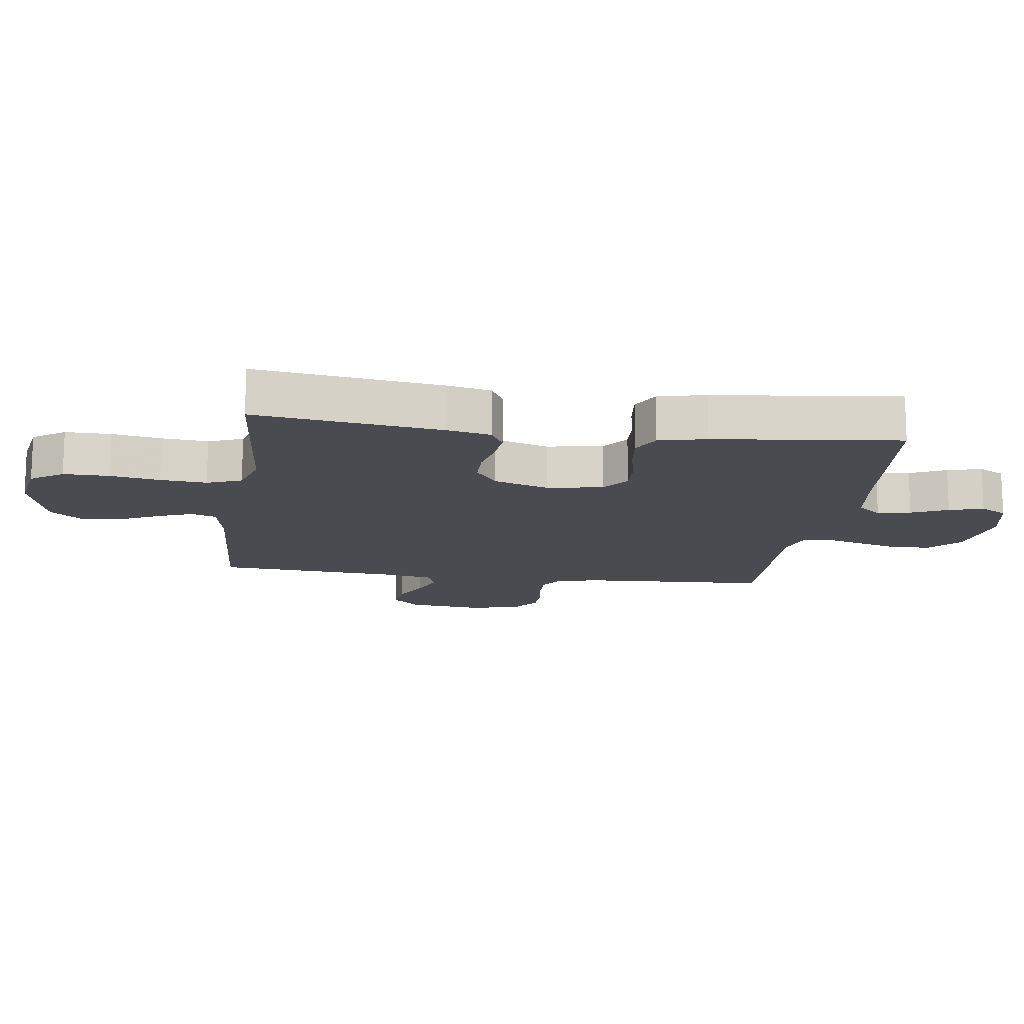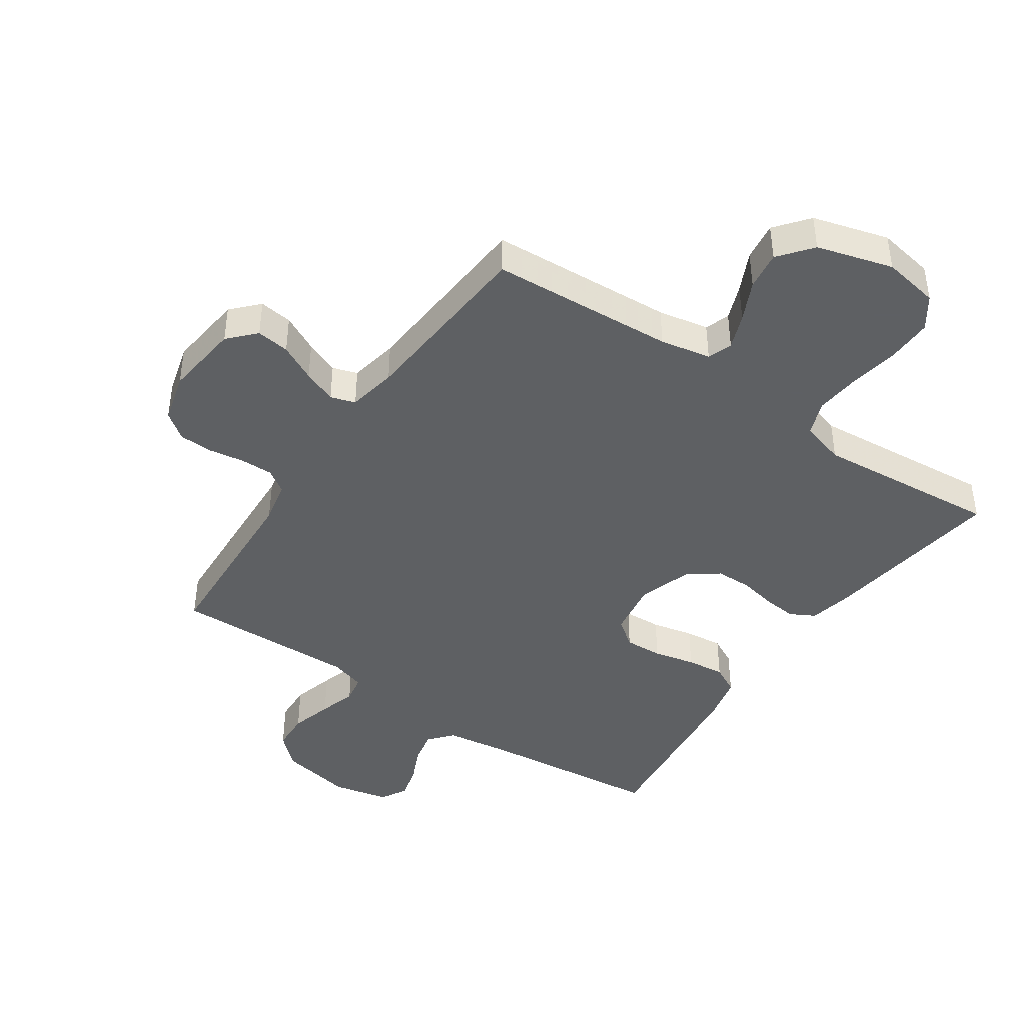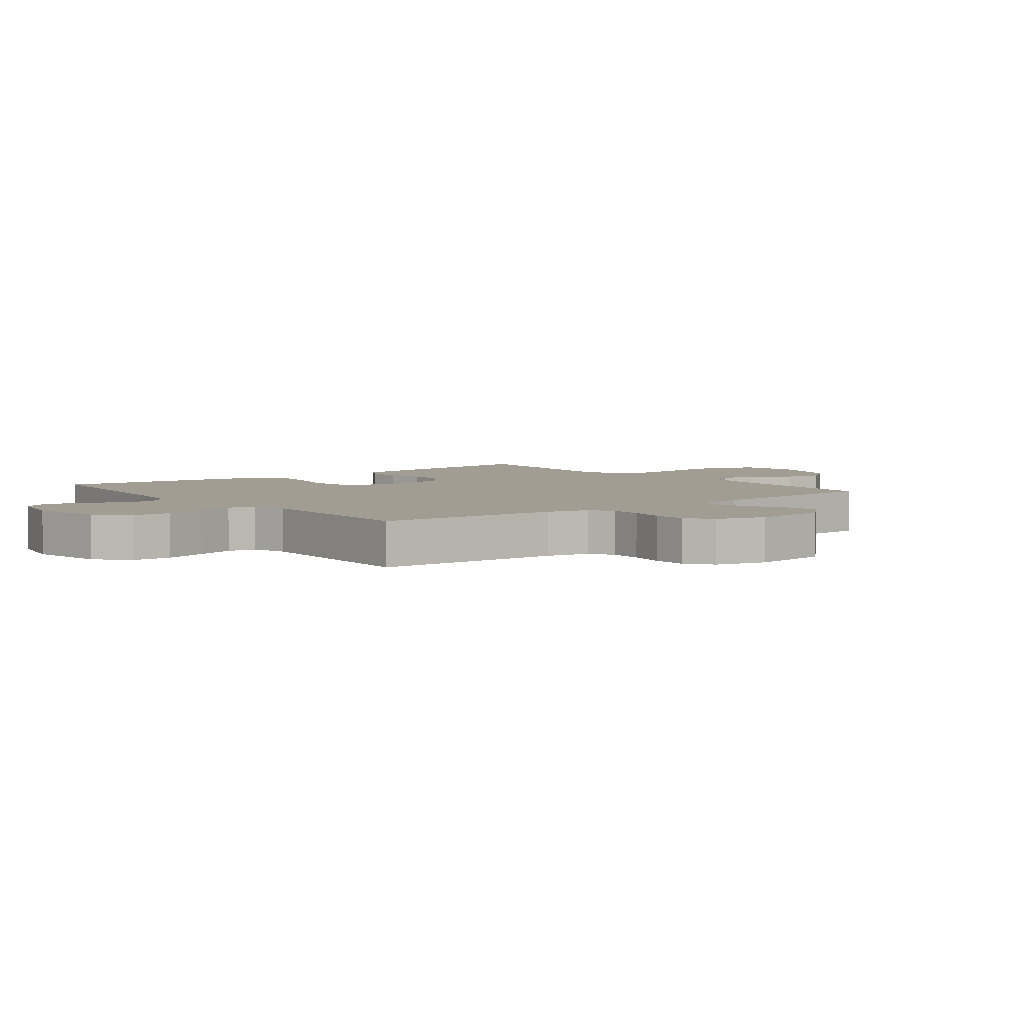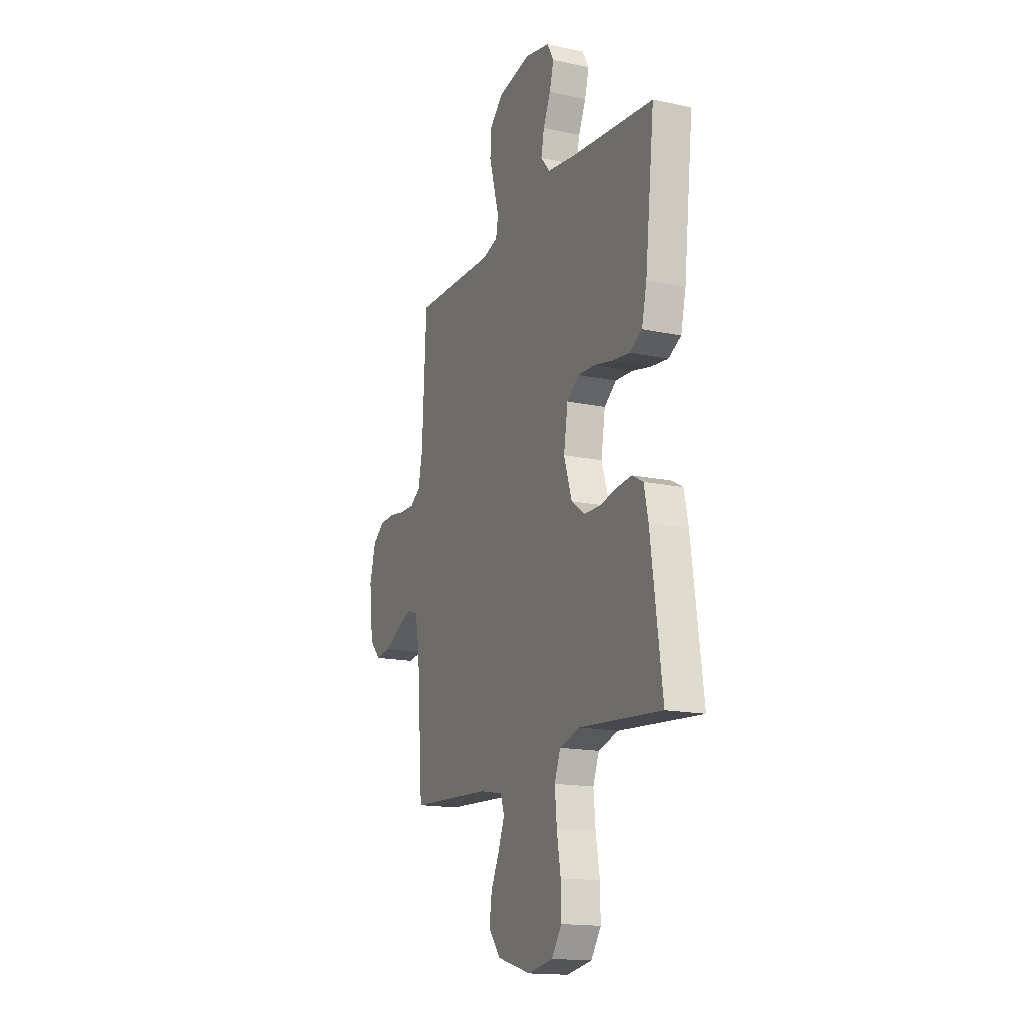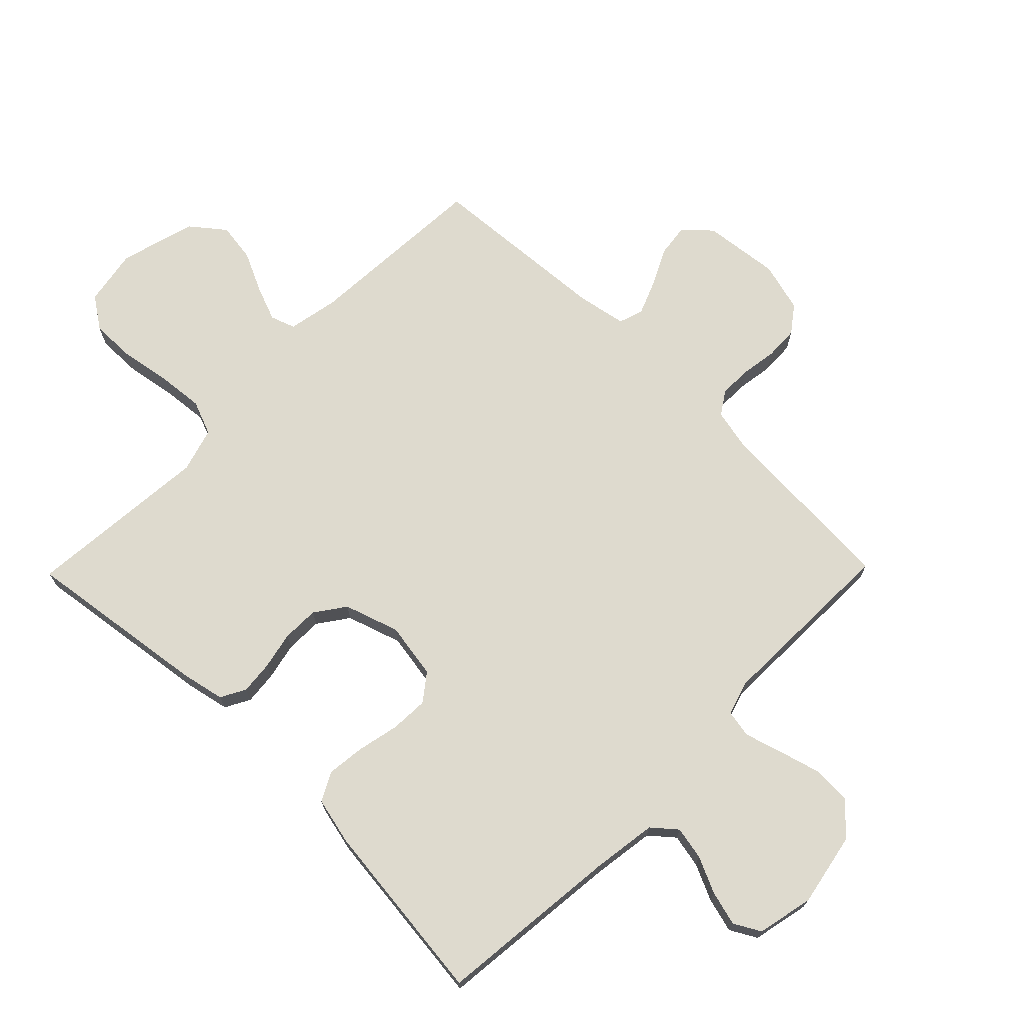
<metadata>
{"format":"obj","ext":"obj","renderer":"f3d","projection":"perspective","resolution":1024,"background":"white","views":[{"elev":-14.4,"azim":-97.9,"up":"+Y"},{"elev":-42.7,"azim":145.6,"up":"+Y"},{"elev":4.7,"azim":51.9,"up":"+Y"},{"elev":-16.2,"azim":-113.5,"up":"+Z"},{"elev":71.1,"azim":-45.6,"up":"+Y"}]}
</metadata>
<code>
v -0.5 0.07 0.5
v -0.2 0.07 0.531
v -0.096 0.07 0.546
v -0.063 0.07 0.585
v -0.074 0.07 0.639
v -0.101 0.07 0.698
v -0.116 0.07 0.754
v -0.092 0.07 0.797
v 0 0.07 0.817
v 0.119 0.07 0.794
v 0.169 0.07 0.747
v 0.172 0.07 0.684
v 0.153 0.07 0.616
v 0.135 0.07 0.555
v 0.143 0.07 0.51
v 0.2 0.07 0.493
v 0.5 0.07 0.5
v 0.516 0.07 0.2
v 0.531 0.07 0.13
v 0.569 0.07 0.105
v 0.622 0.07 0.106
v 0.68 0.07 0.115
v 0.735 0.07 0.113
v 0.778 0.07 0.081
v 0.8 0.07 0
v 0.786 0.07 -0.124
v 0.746 0.07 -0.167
v 0.692 0.07 -0.16
v 0.632 0.07 -0.13
v 0.577 0.07 -0.108
v 0.537 0.07 -0.121
v 0.522 0.07 -0.2
v 0.5 0.07 -0.5
v 0.2 0.07 -0.518
v 0.118 0.07 -0.534
v 0.104 0.07 -0.574
v 0.126 0.07 -0.631
v 0.157 0.07 -0.696
v 0.166 0.07 -0.759
v 0.123 0.07 -0.813
v 0 0.07 -0.848
v -0.092 0.07 -0.832
v -0.128 0.07 -0.78
v -0.127 0.07 -0.707
v -0.113 0.07 -0.626
v -0.106 0.07 -0.551
v -0.128 0.07 -0.495
v -0.2 0.07 -0.474
v -0.5 0.07 -0.5
v -0.459 0.07 -0.2
v -0.444 0.07 -0.129
v -0.404 0.07 -0.107
v -0.35 0.07 -0.112
v -0.289 0.07 -0.125
v -0.229 0.07 -0.124
v -0.18 0.07 -0.089
v -0.151 0.07 0
v -0.166 0.07 0.091
v -0.21 0.07 0.124
v -0.272 0.07 0.121
v -0.34 0.07 0.106
v -0.402 0.07 0.099
v -0.448 0.07 0.123
v -0.466 0.07 0.2
v -0.5 0 0.5
v -0.2 0 0.531
v -0.096 0 0.546
v -0.063 0 0.585
v -0.074 0 0.639
v -0.101 0 0.698
v -0.116 0 0.754
v -0.092 0 0.797
v 0 0 0.817
v 0.119 0 0.794
v 0.169 0 0.747
v 0.172 0 0.684
v 0.153 0 0.616
v 0.135 0 0.555
v 0.143 0 0.51
v 0.2 0 0.493
v 0.5 0 0.5
v 0.516 0 0.2
v 0.531 0 0.13
v 0.569 0 0.105
v 0.622 0 0.106
v 0.68 0 0.115
v 0.735 0 0.113
v 0.778 0 0.081
v 0.8 0 0
v 0.786 0 -0.124
v 0.746 0 -0.167
v 0.692 0 -0.16
v 0.632 0 -0.13
v 0.577 0 -0.108
v 0.537 0 -0.121
v 0.522 0 -0.2
v 0.5 0 -0.5
v 0.2 0 -0.518
v 0.118 0 -0.534
v 0.104 0 -0.574
v 0.126 0 -0.631
v 0.157 0 -0.696
v 0.166 0 -0.759
v 0.123 0 -0.813
v 0 0 -0.848
v -0.092 0 -0.832
v -0.128 0 -0.78
v -0.127 0 -0.707
v -0.113 0 -0.626
v -0.106 0 -0.551
v -0.128 0 -0.495
v -0.2 0 -0.474
v -0.5 0 -0.5
v -0.459 0 -0.2
v -0.444 0 -0.129
v -0.404 0 -0.107
v -0.35 0 -0.112
v -0.289 0 -0.125
v -0.229 0 -0.124
v -0.18 0 -0.089
v -0.151 0 0
v -0.166 0 0.091
v -0.21 0 0.124
v -0.272 0 0.121
v -0.34 0 0.106
v -0.402 0 0.099
v -0.448 0 0.123
v -0.466 0 0.2
f 63 64 1 2
f 60 61 62 63
f 59 60 63 2
f 58 59 2 3
f 57 58 3 4
f 51 52 53 54
f 51 54 55
f 48 49 50 51
f 47 48 51 55
f 46 47 55 56
f 42 43 44 45
f 42 45 46
f 41 42 46
f 37 38 39 40
f 36 37 40 41
f 35 36 41 46
f 32 33 34
f 31 32 34 35
f 26 27 28 29
f 26 29 30
f 25 26 30
f 24 25 30 31
f 21 22 23 24
f 20 21 24 31
f 16 17 18
f 15 16 18 19
f 11 12 13 14
f 9 10 11 14
f 9 14 15
f 8 9 15
f 5 6 7 8
f 4 5 8 15
f 57 4 15 19
f 35 46 56 57
f 31 35 57
f 19 20 31 57
f 66 65 128 127
f 127 126 125 124
f 66 127 124 123
f 67 66 123 122
f 68 67 122 121
f 118 117 116 115
f 119 118 115
f 115 114 113 112
f 119 115 112 111
f 120 119 111 110
f 109 108 107 106
f 110 109 106
f 110 106 105
f 104 103 102 101
f 105 104 101 100
f 110 105 100 99
f 98 97 96
f 99 98 96 95
f 93 92 91 90
f 94 93 90
f 94 90 89
f 95 94 89 88
f 88 87 86 85
f 95 88 85 84
f 82 81 80
f 83 82 80 79
f 78 77 76 75
f 78 75 74 73
f 79 78 73
f 79 73 72
f 72 71 70 69
f 79 72 69 68
f 83 79 68 121
f 121 120 110 99
f 121 99 95
f 121 95 84 83
f 1 65 66 2
f 2 66 67 3
f 3 67 68 4
f 4 68 69 5
f 5 69 70 6
f 6 70 71 7
f 7 71 72 8
f 8 72 73 9
f 9 73 74 10
f 10 74 75 11
f 11 75 76 12
f 12 76 77 13
f 13 77 78 14
f 14 78 79 15
f 15 79 80 16
f 16 80 81 17
f 17 81 82 18
f 18 82 83 19
f 19 83 84 20
f 20 84 85 21
f 21 85 86 22
f 22 86 87 23
f 23 87 88 24
f 24 88 89 25
f 25 89 90 26
f 26 90 91 27
f 27 91 92 28
f 28 92 93 29
f 29 93 94 30
f 30 94 95 31
f 31 95 96 32
f 32 96 97 33
f 33 97 98 34
f 34 98 99 35
f 35 99 100 36
f 36 100 101 37
f 37 101 102 38
f 38 102 103 39
f 39 103 104 40
f 40 104 105 41
f 41 105 106 42
f 42 106 107 43
f 43 107 108 44
f 44 108 109 45
f 45 109 110 46
f 46 110 111 47
f 47 111 112 48
f 48 112 113 49
f 49 113 114 50
f 50 114 115 51
f 51 115 116 52
f 52 116 117 53
f 53 117 118 54
f 54 118 119 55
f 55 119 120 56
f 56 120 121 57
f 57 121 122 58
f 58 122 123 59
f 59 123 124 60
f 60 124 125 61
f 61 125 126 62
f 62 126 127 63
f 63 127 128 64
f 64 128 65 1

</code>
